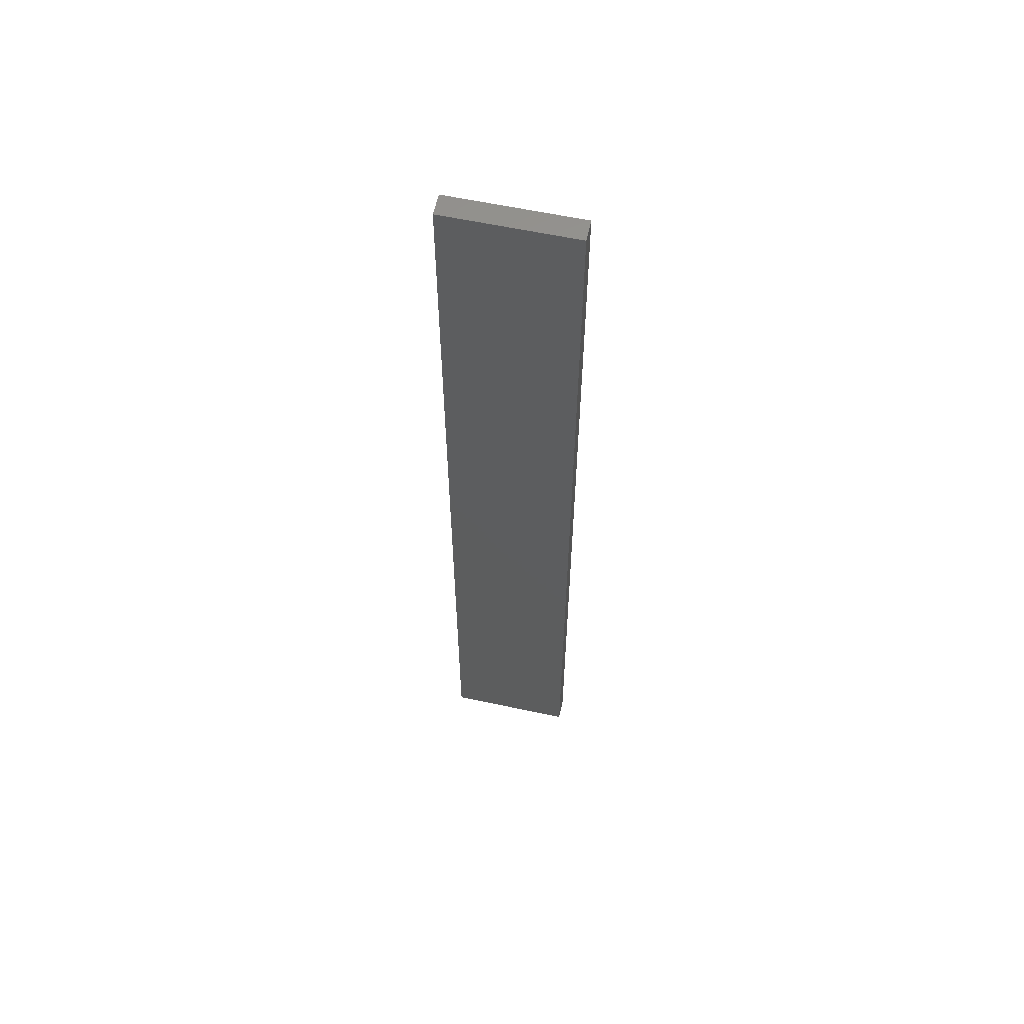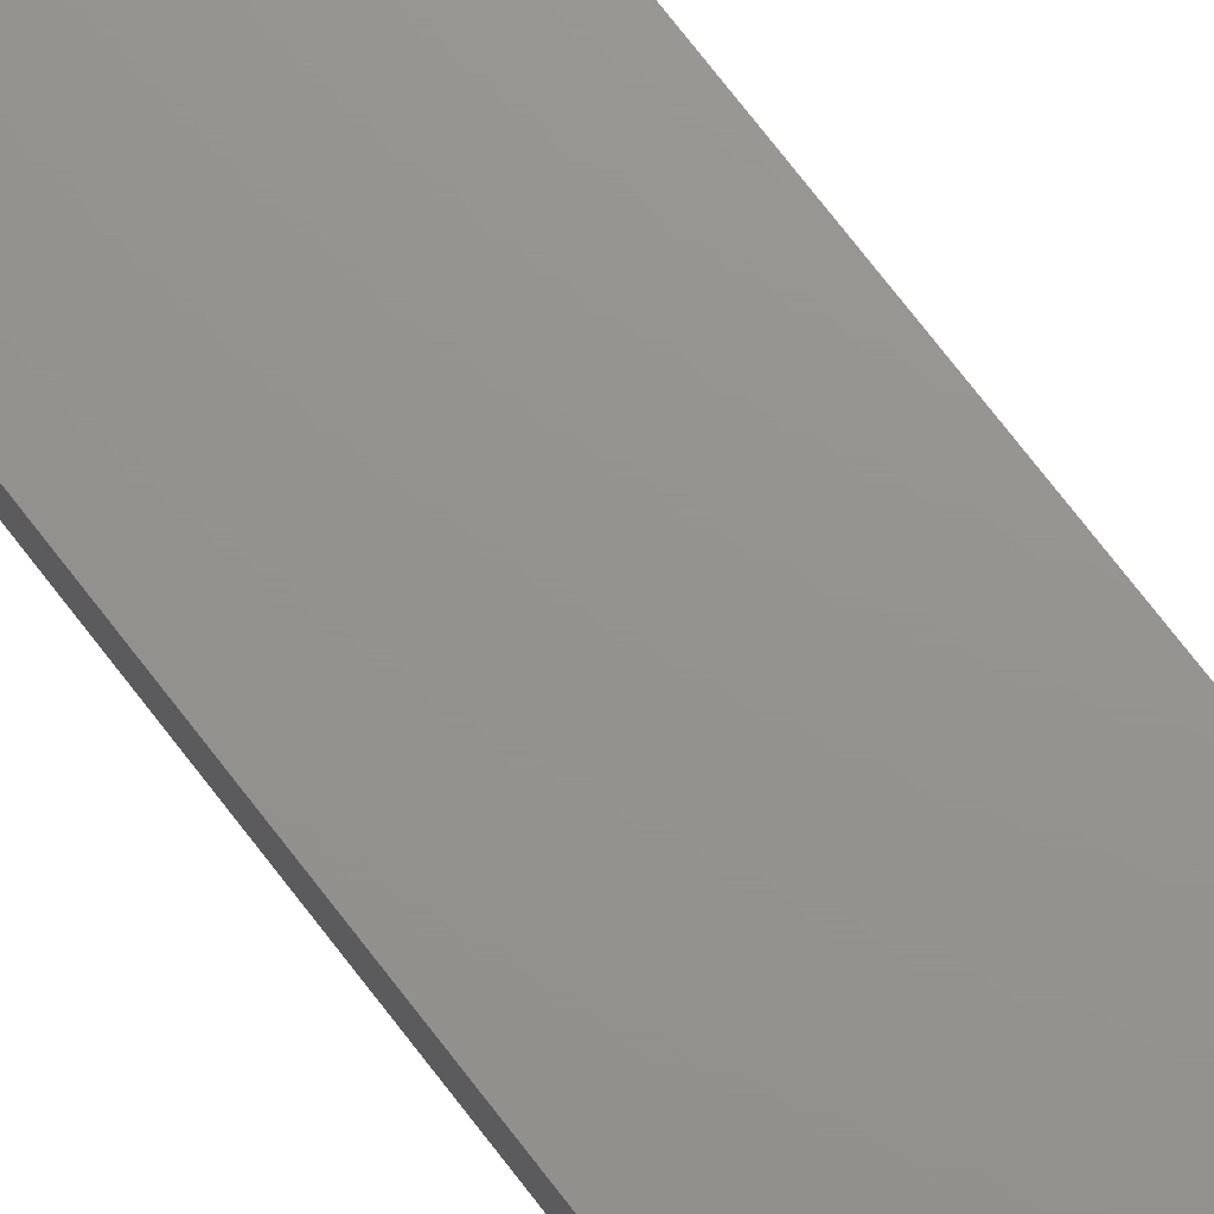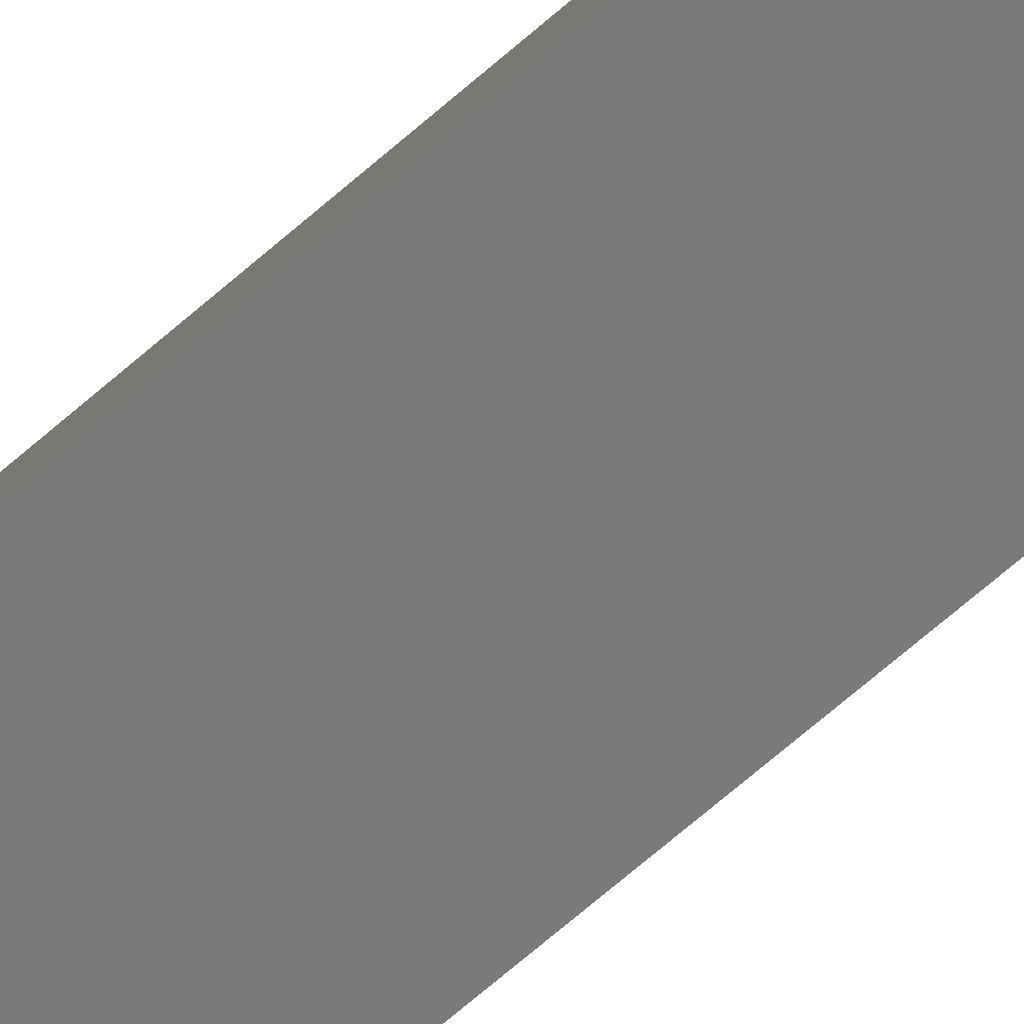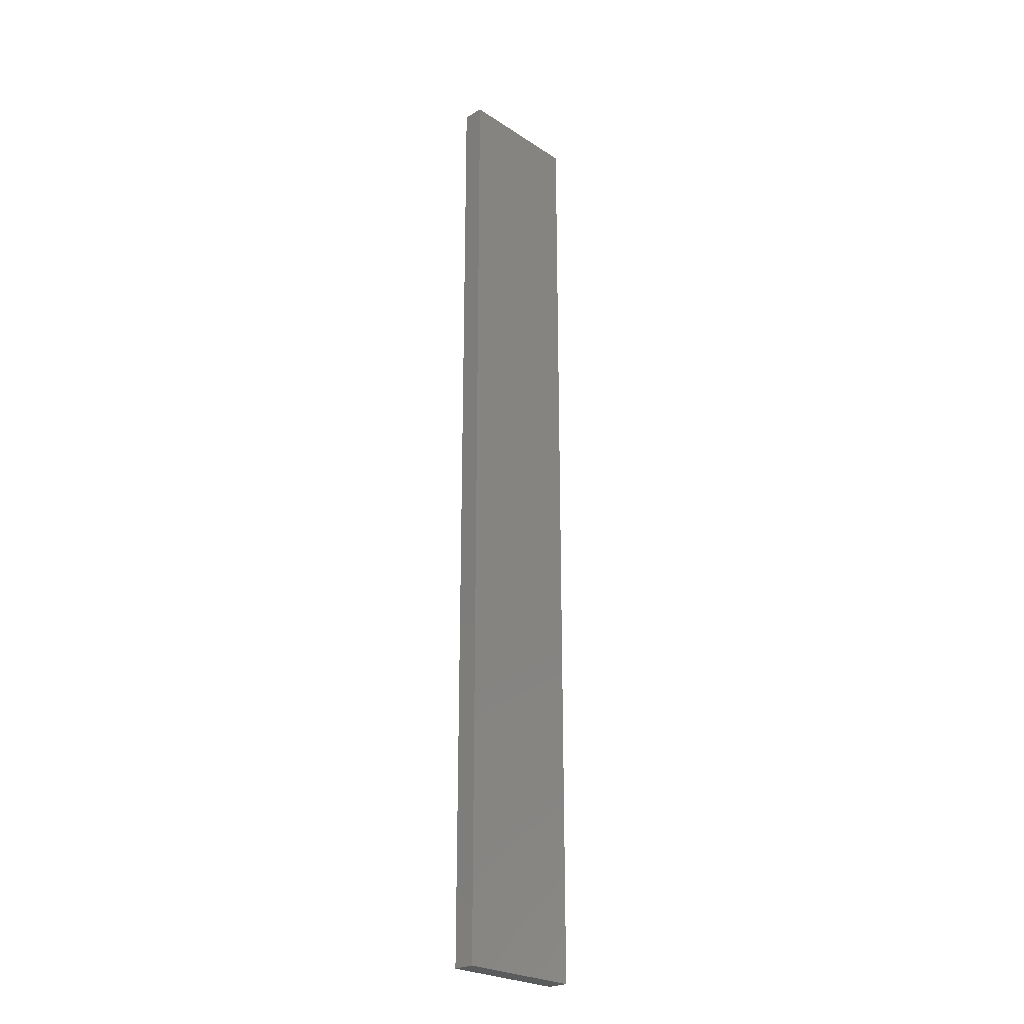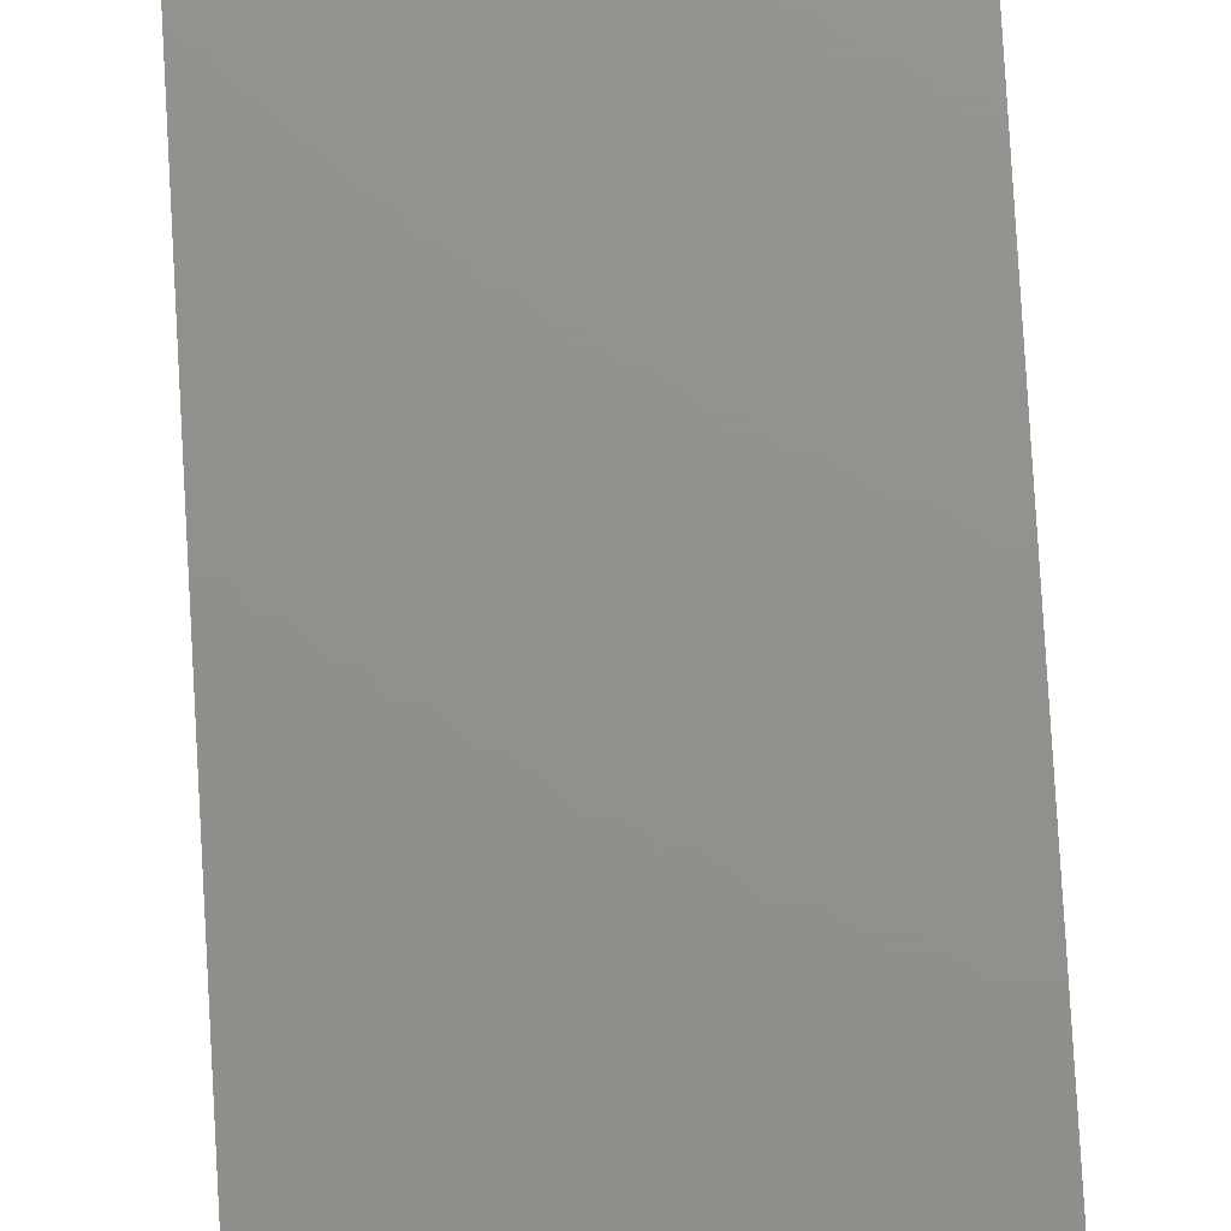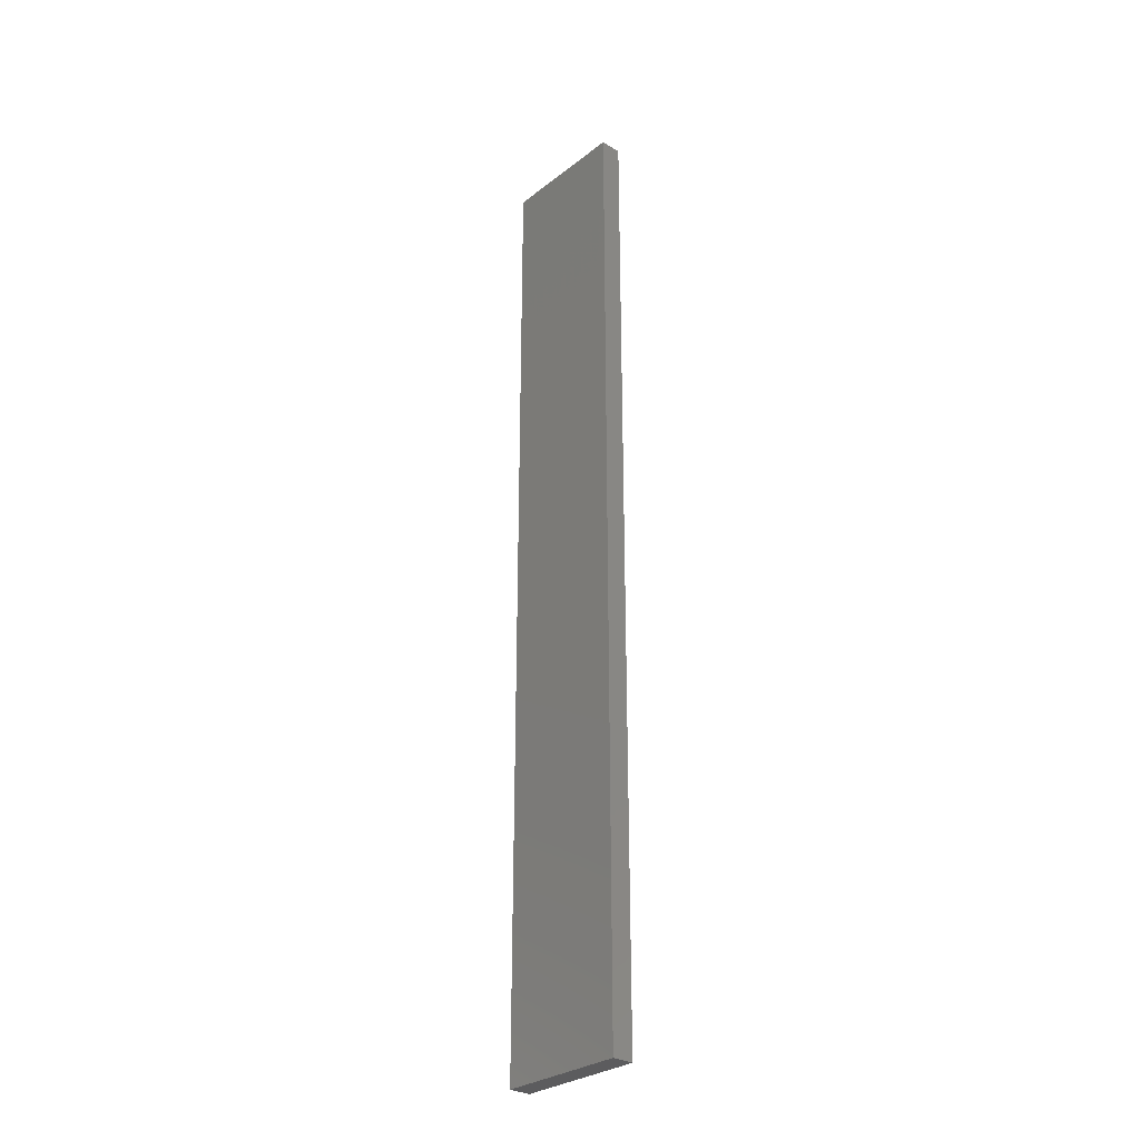
<metadata>
{"format":"stl","ext":"stl","renderer":"f3d","projection":"perspective","resolution":1024,"background":"white","views":[{"elev":59.9,"azim":-167.6,"up":"+Z"},{"elev":71.2,"azim":-37.2,"up":"+Y"},{"elev":-73.4,"azim":130.4,"up":"+Y"},{"elev":-25.0,"azim":-46.4,"up":"+Z"},{"elev":72.1,"azim":176.8,"up":"+Y"},{"elev":-29.6,"azim":48.4,"up":"+Z"}]}
</metadata>
<code>
# stl→obj: 8 verts, 12 faces
v 0.5086 0.57 0.3861
v 0.6177 0.57 0.3861
v 0.6177 0.5882 0.3861
v 0.5086 0.5882 0.3861
v 0.5086 0.5882 -0.4322
v 0.5086 0.57 -0.4322
v 0.6177 0.5882 -0.4322
v 0.6177 0.57 -0.4322
f 1 2 3
f 1 3 4
f 5 6 1
f 5 1 4
f 5 4 3
f 5 3 7
f 8 7 3
f 8 3 2
f 8 2 1
f 8 1 6
f 8 6 5
f 8 5 7

</code>
